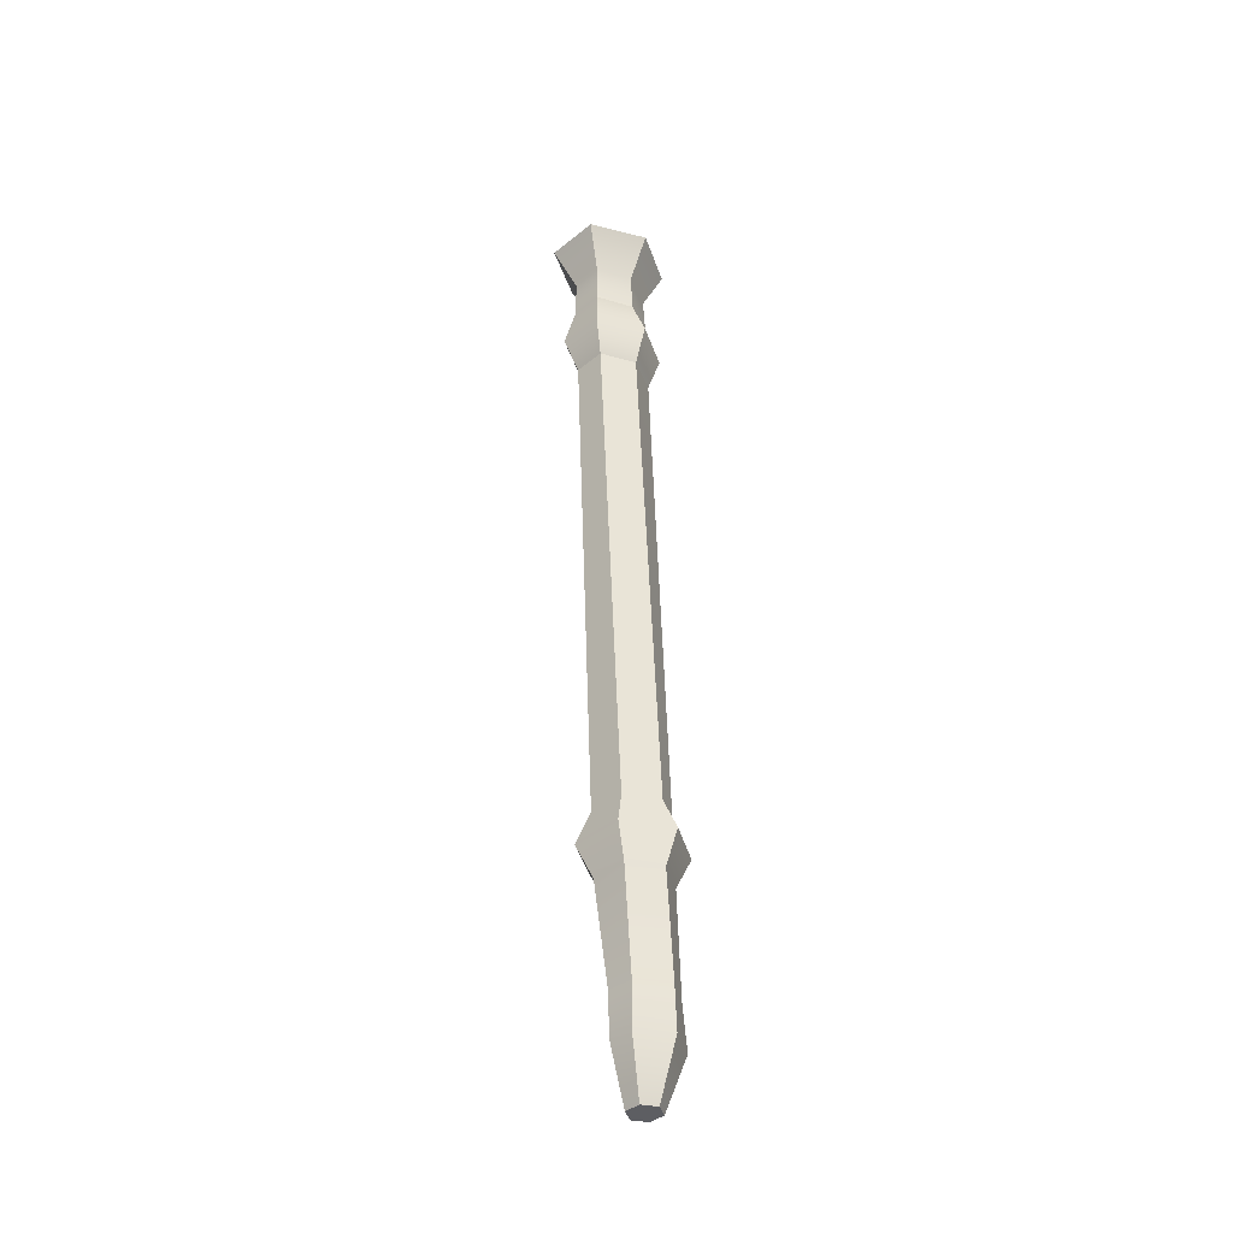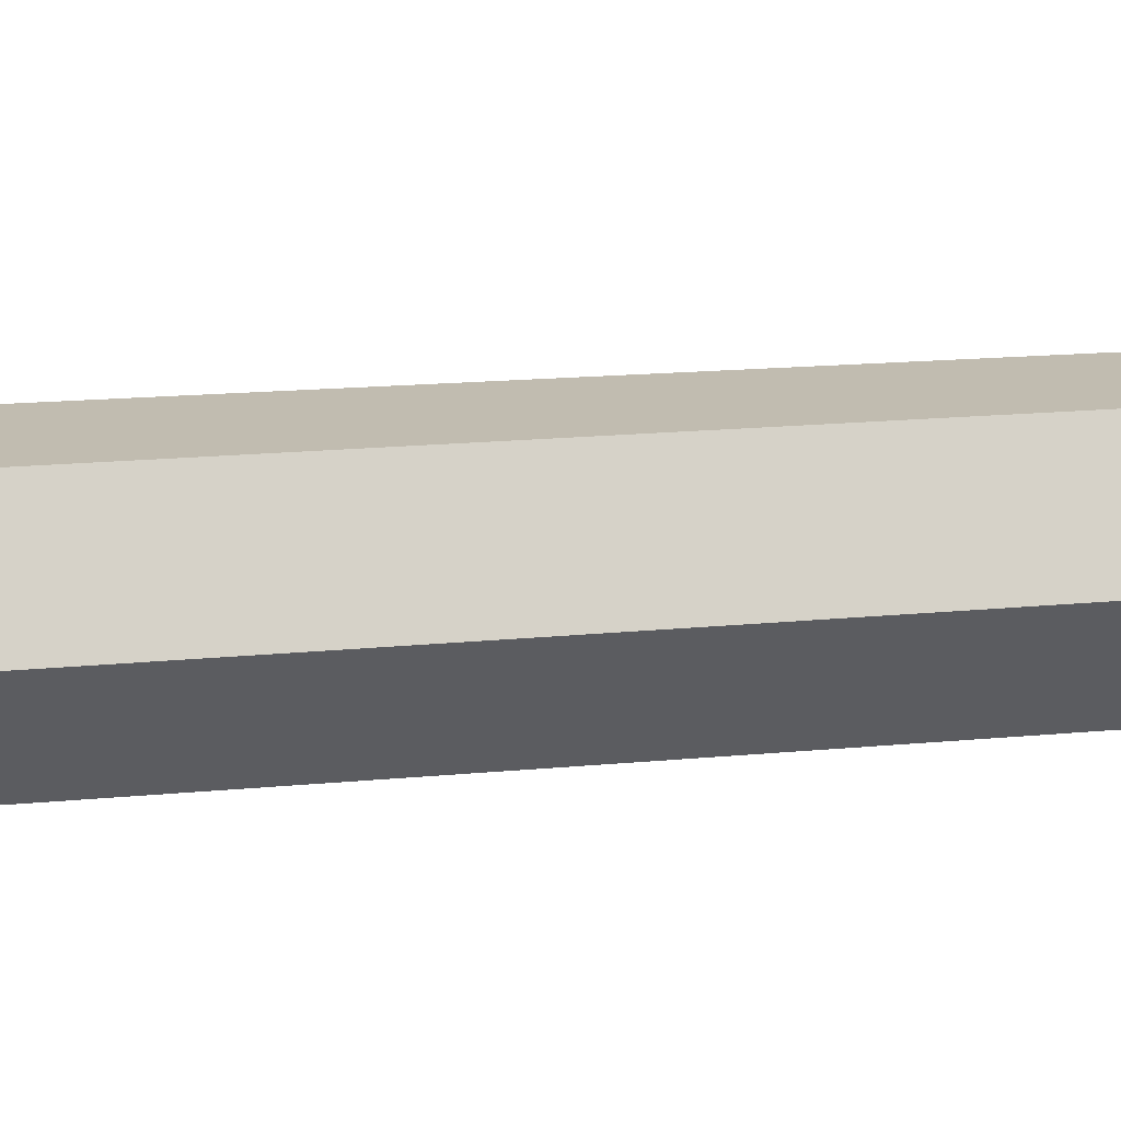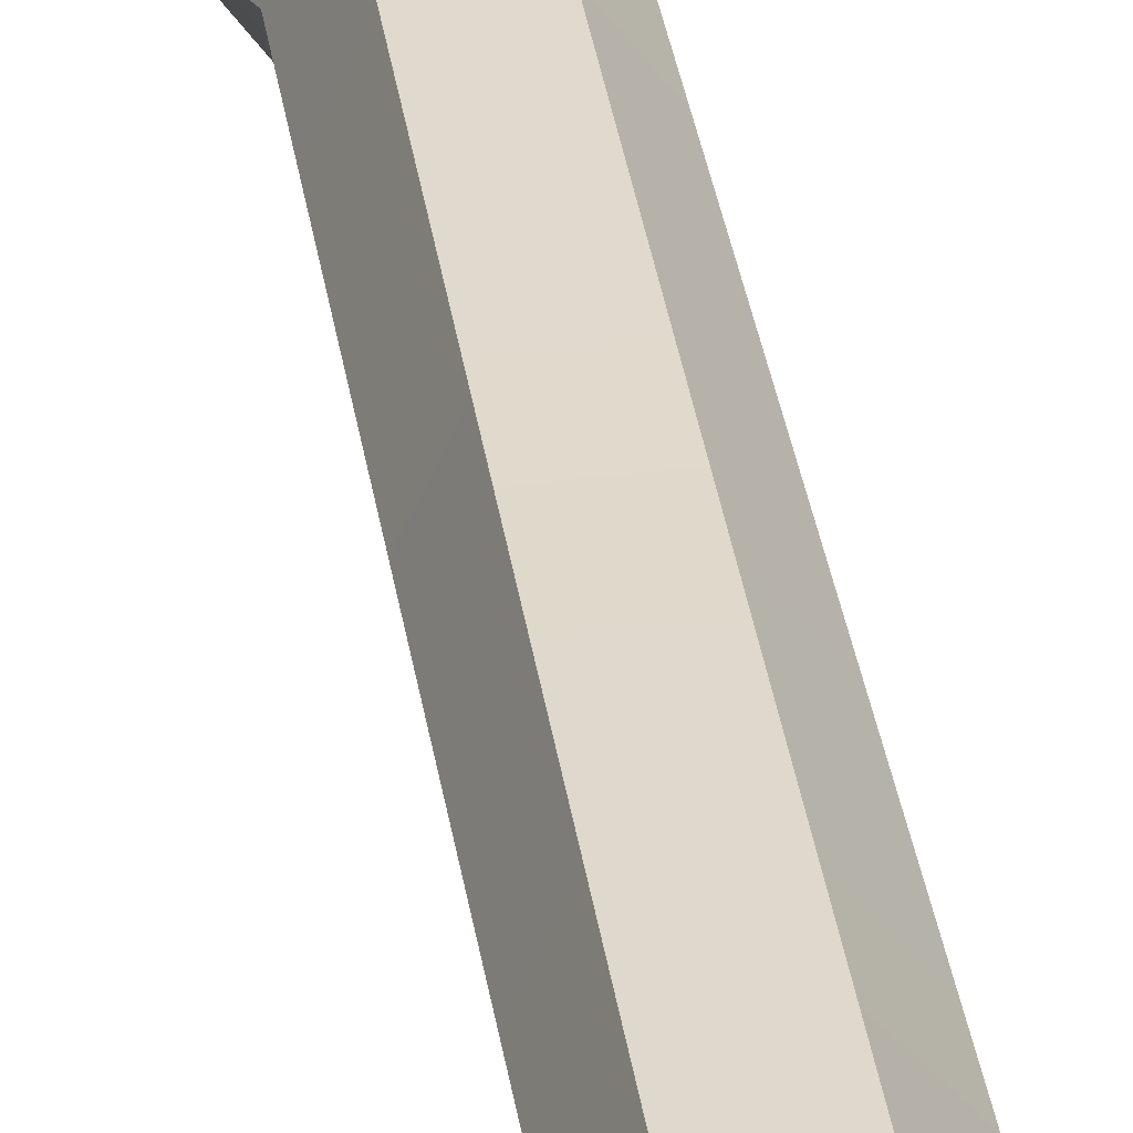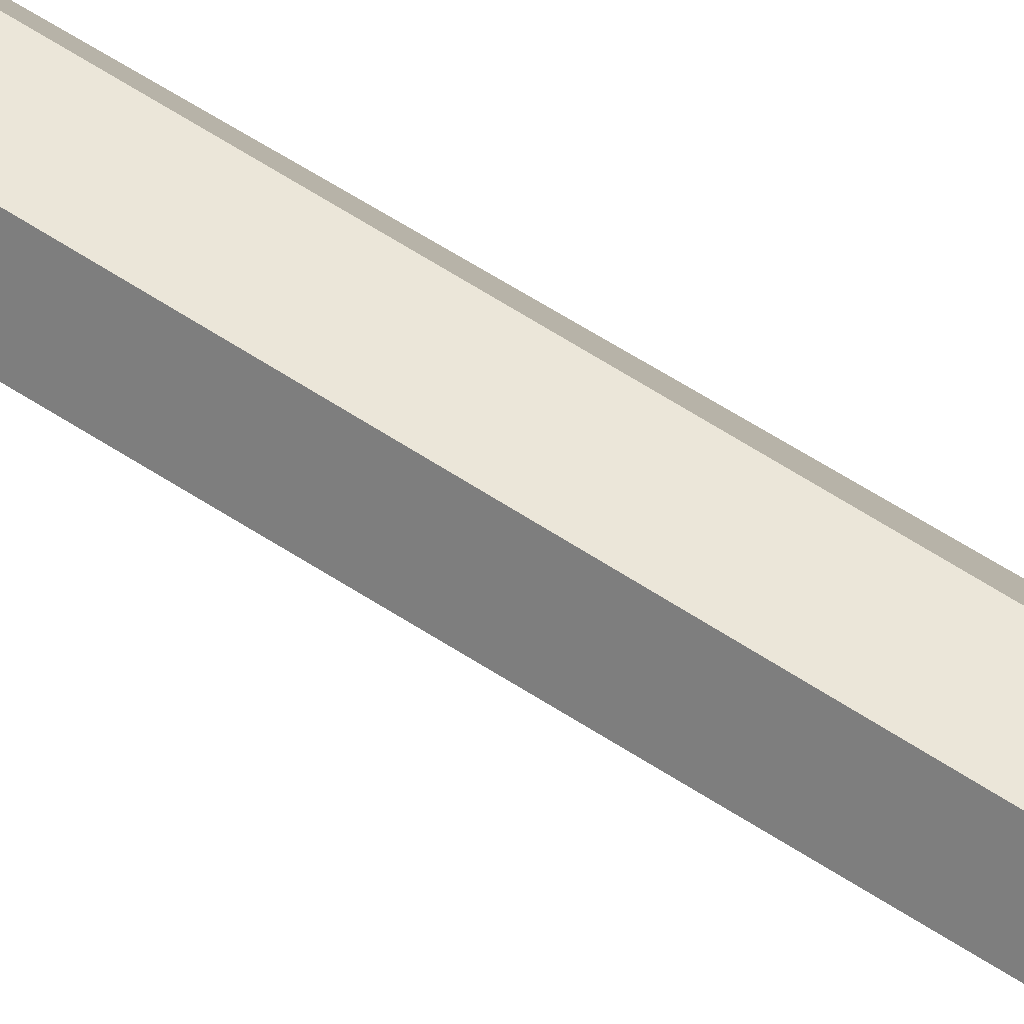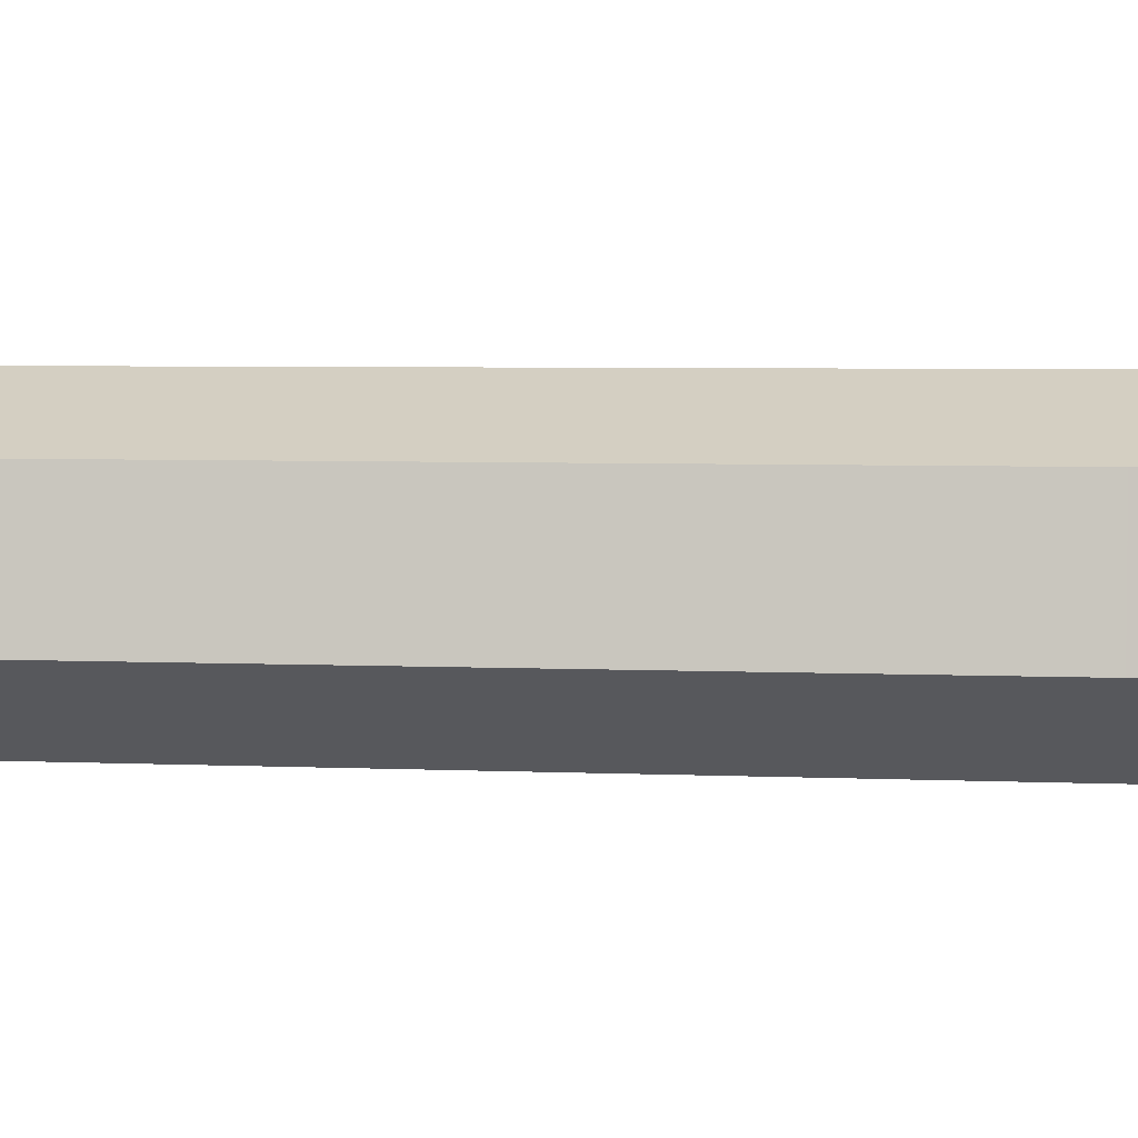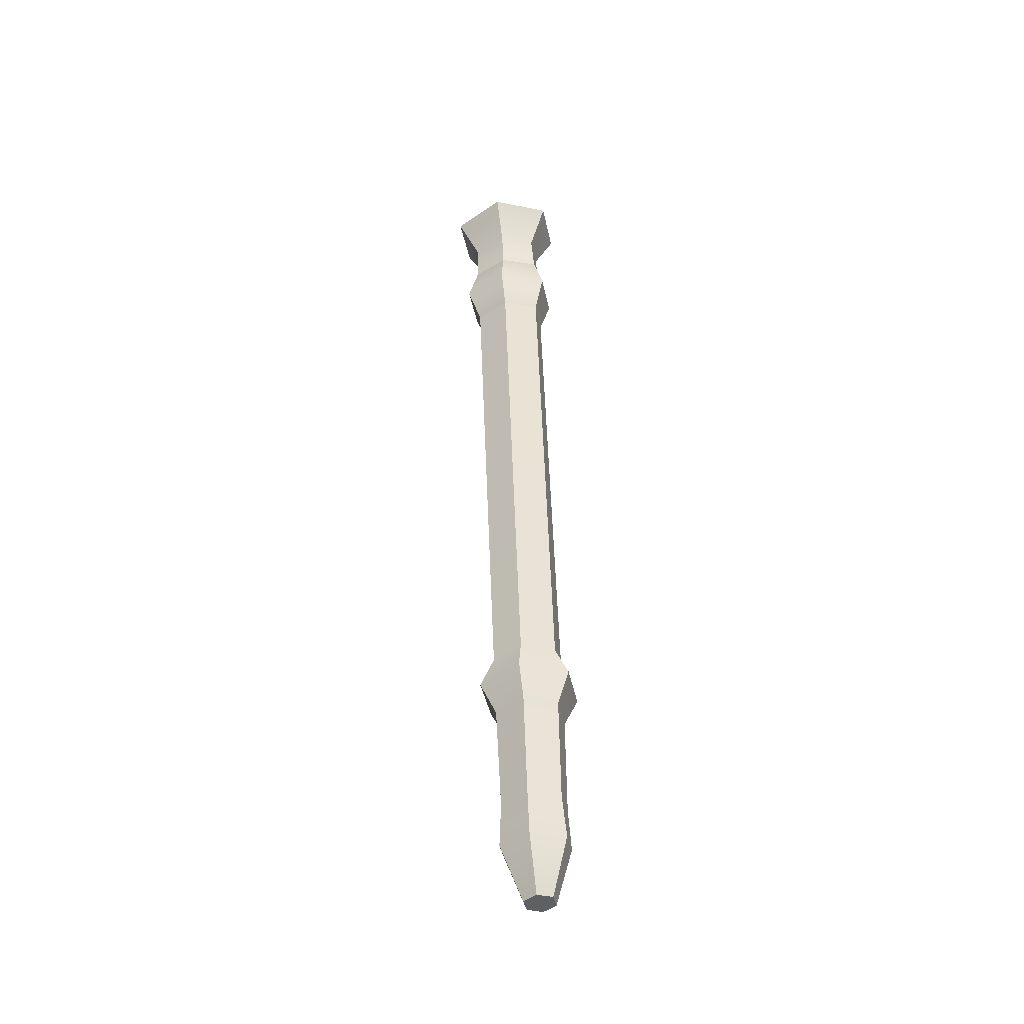
<metadata>
{"format":"obj","ext":"obj","renderer":"f3d","projection":"perspective","resolution":1024,"background":"white","views":[{"elev":-40.5,"azim":-70.7,"up":"+Z"},{"elev":14.3,"azim":-99.7,"up":"+Y"},{"elev":32.9,"azim":-9.5,"up":"+Y"},{"elev":54.1,"azim":-55.3,"up":"+Y"},{"elev":-26.1,"azim":89.4,"up":"+Y"},{"elev":-42.2,"azim":-13.3,"up":"+Z"}]}
</metadata>
<code>
o f2_Flauta_1:pCylinder3
v -0.3014 12.18 7.73
v -0.4218 11.93 7.732
v -0.2269 11.68 7.743
v 0.08829 11.69 7.752
v 0.2069 11.95 7.75
v 0.01221 12.19 7.739
v -0.04059 11.82 2.657
v -0.005757 11.89 2.656
v 0.07686 11.9 2.658
v 0.1251 11.83 2.661
v 0.0907 11.75 2.662
v 0.00766 11.75 2.66
v 0.09449 11.93 7.511
v -0.03299 12.08 7.504
v -0.1675 11.79 7.507
v 0.02784 11.78 7.512
v 0.1093 11.92 7.286
v 0.1797 11.93 7.06
v 0.01478 12.14 7.05
v -0.026 12.07 7.279
v -0.1612 11.78 7.282
v -0.1888 11.7 7.054
v 0.0787 11.71 7.062
v 0.04232 11.77 7.288
v 0.116 11.92 6.856
v 0.1882 11.87 4.086
v 0.0798 12.02 4.079
v -0.0116 12.07 6.849
v -0.1505 11.77 6.852
v -0.0789 11.68 4.082
v 0.1094 11.7 4.087
v 0.0471 11.77 6.857
v 0.196 11.86 3.743
v 0.1828 11.8 3.174
v 0.0708 11.93 3.168
v 0.08892 12.01 3.737
v -0.06788 11.68 3.74
v -0.05658 11.65 3.17
v 0.1219 11.68 3.175
v 0.1181 11.69 3.745
v 0.195 11.78 2.946
v 0.07773 11.92 2.94
v -0.0497 11.65 2.942
v 0.1413 11.67 2.947
v -0.2273 12.08 7.498
v -0.2952 11.94 7.5
v -0.2286 12.08 7.273
v -0.2514 12.13 7.043
v -0.2968 11.93 7.274
v -0.354 11.91 7.044
v -0.2082 12.07 6.843
v -0.1075 12.01 4.074
v -0.2782 11.92 6.844
v -0.1874 11.84 4.075
v -0.09616 12 3.732
v -0.1022 11.93 3.163
v -0.1751 11.83 3.733
v -0.152 11.81 3.164
v -0.1056 11.92 2.934
v -0.1596 11.81 2.935
v 0.1602 11.63 3.908
v 0.272 11.87 3.906
v 0.1183 12.09 3.896
v -0.1475 12.07 3.889
v -0.2608 11.83 3.891
v -0.1069 11.61 3.901
f 1 2 3 4 5 6
f 7 8 9 10 11 12
f 5 13 14 6
f 3 15 16 4
f 4 16 13 5
f 17 18 19 20
f 21 22 23 24
f 24 23 18 17
f 25 26 27 28
f 29 30 31 32
f 32 31 26 25
f 33 34 35 36
f 37 38 39 40
f 40 39 34 33
f 34 41 42 35
f 38 43 44 39
f 39 44 41 34
f 41 10 9 42
f 43 12 11 44
f 44 11 10 41
f 1 6 14 45
f 3 2 46 15
f 2 1 45 46
f 47 20 19 48
f 21 49 50 22
f 49 47 48 50
f 51 28 27 52
f 29 53 54 30
f 53 51 52 54
f 55 36 35 56
f 37 57 58 38
f 57 55 56 58
f 56 35 42 59
f 38 58 60 43
f 58 56 59 60
f 59 42 9 8
f 43 60 7 12
f 60 59 8 7
f 15 46 49 21
f 16 15 21 24
f 13 16 24 17
f 14 13 17 20
f 45 14 20 47
f 46 45 47 49
f 22 50 53 29
f 23 22 29 32
f 18 23 32 25
f 19 18 25 28
f 48 19 28 51
f 50 48 51 53
f 61 40 33 62
f 63 62 33 36
f 64 63 36 55
f 65 64 55 57
f 66 65 57 37
f 61 66 37 40
f 31 61 62 26
f 27 26 62 63
f 52 27 63 64
f 54 52 64 65
f 30 54 65 66
f 31 30 66 61

</code>
